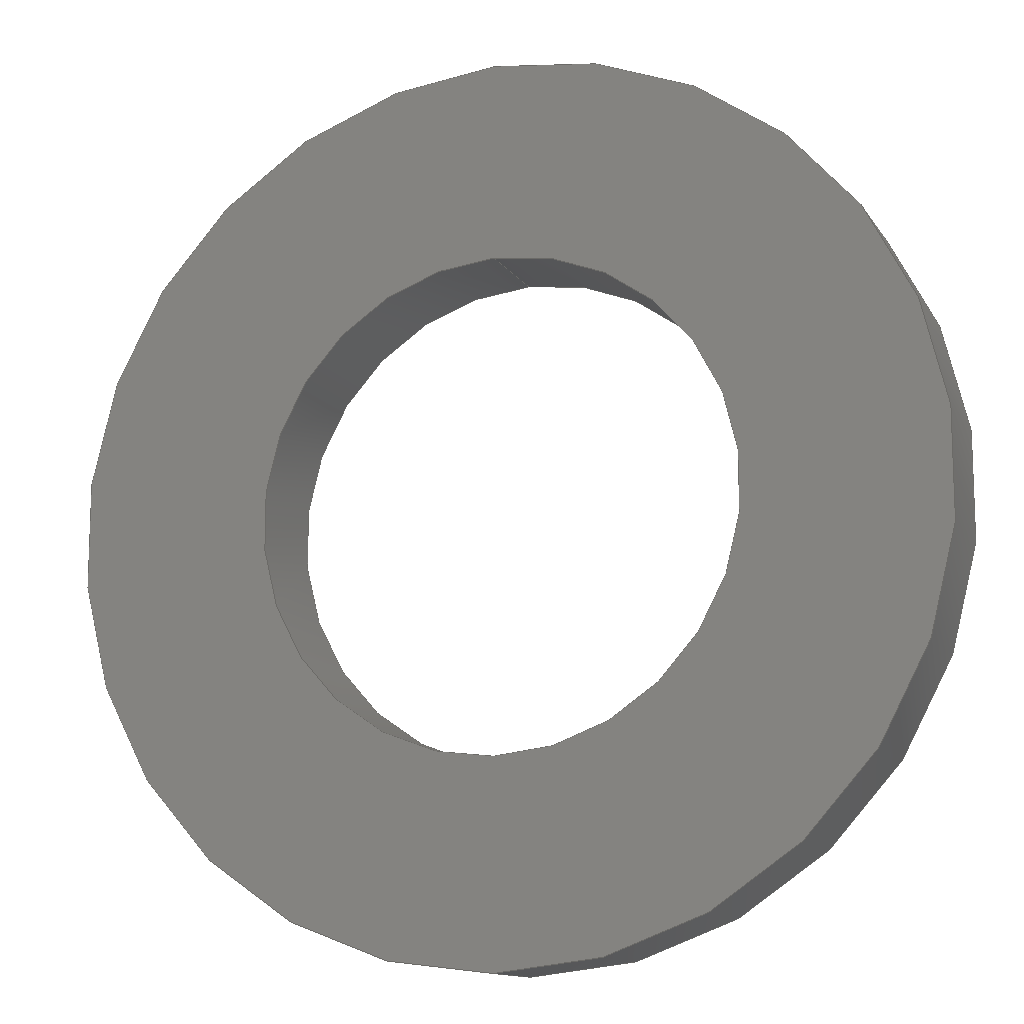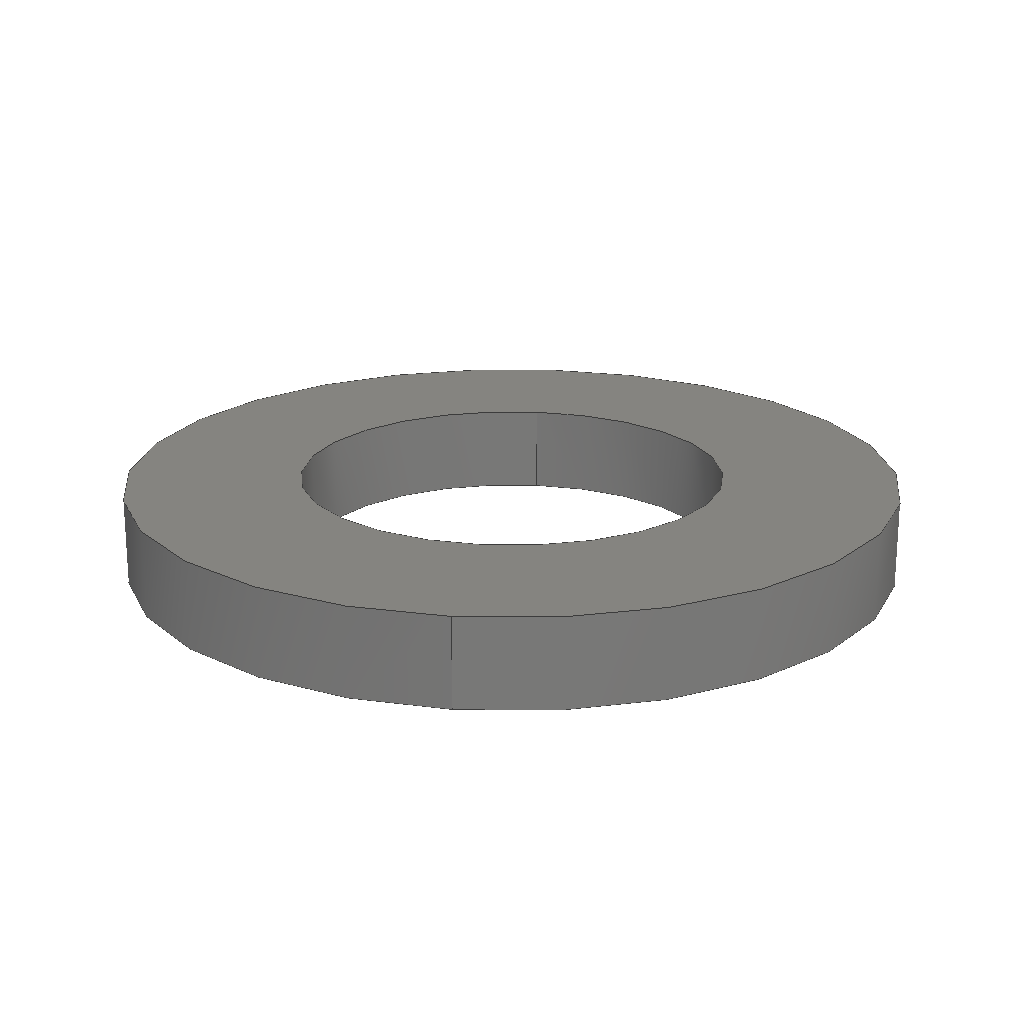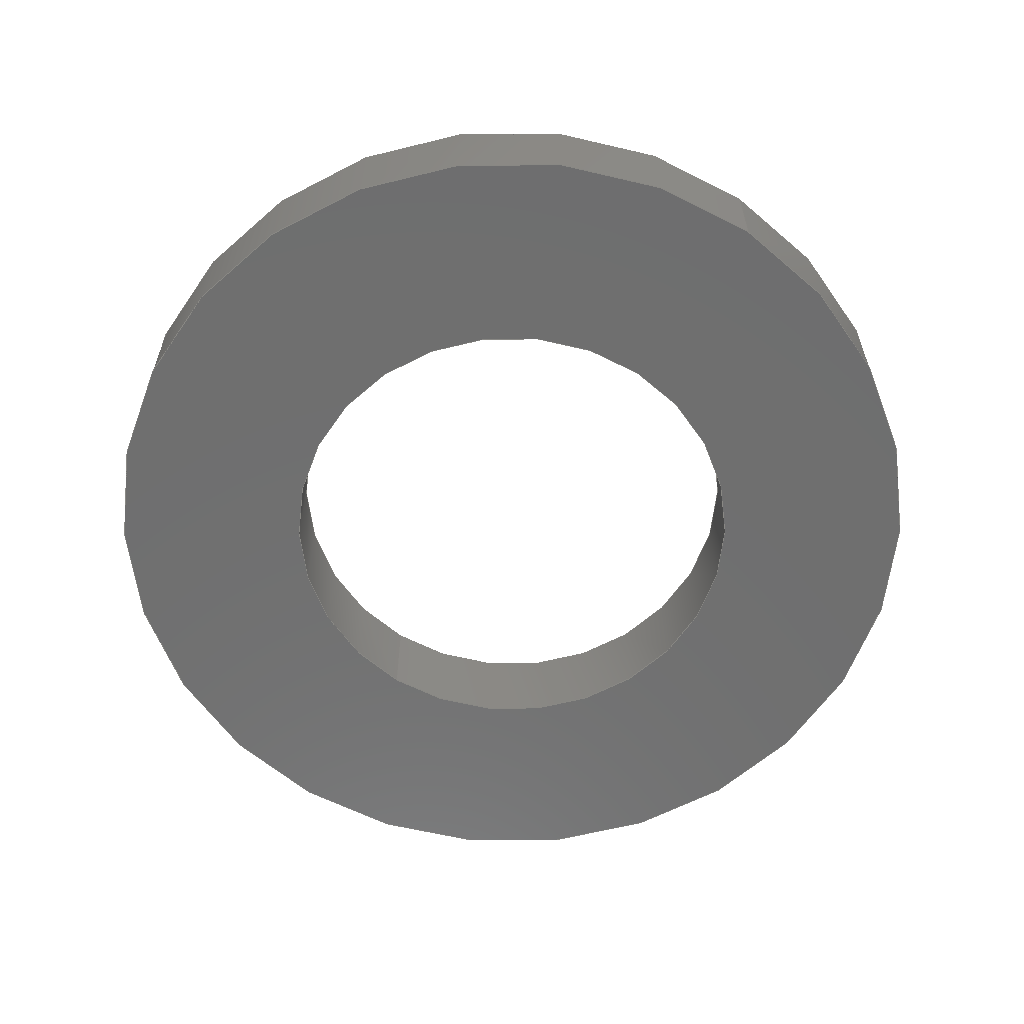
<metadata>
{"format":"step","ext":"step","renderer":"f3d","projection":"perspective","resolution":1024,"background":"white","views":[{"elev":-12.7,"azim":20.8,"up":"+Z"},{"elev":19.4,"azim":-172.5,"up":"+Y"},{"elev":-61.0,"azim":-34.3,"up":"+Y"}]}
</metadata>
<code>
ISO-10303-21;
DATA;
#1 = FACE_OUTER_BOUND ( 'NONE', #175, .T. ) ;
#2 = CIRCLE ( 'NONE', #67, 0.1969 ) ;
#3 = FACE_BOUND ( 'NONE', #142, .T. ) ;
#4 = CIRCLE ( 'NONE', #68, 0.1083 ) ;
#5 = FACE_OUTER_BOUND ( 'NONE', #136, .T. ) ;
#6 = CIRCLE ( 'NONE', #72, 0.1969 ) ;
#7 = CC_DESIGN_PERSON_AND_ORGANIZATION_ASSIGNMENT ( #128, #208, ( #12 ) ) ;
#8 = AXIS2_PLACEMENT_3D ( 'NONE', #187, #183, #186 ) ;
#9 = AXIS2_PLACEMENT_3D ( 'NONE', #179, #185, #193 ) ;
#10 = CC_DESIGN_DATE_AND_TIME_ASSIGNMENT ( #132, #203, ( #12 ) ) ;
#11 = CC_DESIGN_PERSON_AND_ORGANIZATION_ASSIGNMENT ( #120, #202, ( #252 ) ) ;
#12 = PRODUCT_DEFINITION ( 'UNKNOWN', '', #76, #146 ) ;
#13 = AXIS2_PLACEMENT_3D ( 'NONE', #223, #22, #180 ) ;
#14 = APPROVAL ( #204, 'UNSPECIFIED' ) ;
#15 = CC_DESIGN_APPROVAL ( #14, ( #12 ) ) ;
#16 = DIRECTION ( 'NONE',  ( 0, 0, 1 ) ) ;
#17 = DIRECTION ( 'NONE',  ( 0, -0, 1 ) ) ;
#18 = DIRECTION ( 'NONE',  ( 0, 1, 0 ) ) ;
#19 = CARTESIAN_POINT ( 'NONE',  ( 0, 0, 0 ) ) ;
#20 = DIRECTION ( 'NONE',  ( -0, 1, -0 ) ) ;
#21 = DIRECTION ( 'NONE',  ( 0, 0, -1 ) ) ;
#22 = DIRECTION ( 'NONE',  ( -0, -1, -0 ) ) ;
#23 = ORIENTED_EDGE ( 'NONE', *, *, #36, .F. ) ;
#24 = CIRCLE ( 'NONE', #41, 0.1969 ) ;
#25 = ORIENTED_EDGE ( 'NONE', *, *, #36, .T. ) ;
#26 = ORIENTED_EDGE ( 'NONE', *, *, #38, .F. ) ;
#27 = ORIENTED_EDGE ( 'NONE', *, *, #64, .T. ) ;
#28 = ORIENTED_EDGE ( 'NONE', *, *, #70, .T. ) ;
#29 = ORIENTED_EDGE ( 'NONE', *, *, #33, .F. ) ;
#30 = ORIENTED_EDGE ( 'NONE', *, *, #38, .T. ) ;
#31 = LENGTH_MEASURE_WITH_UNIT ( LENGTH_MEASURE( 0.0254 ), #210 );
#32 = EDGE_CURVE ( 'NONE', #98, #230, #239, .T. ) ;
#33 = EDGE_CURVE ( 'NONE', #97, #91, #243, .T. ) ;
#34 = EDGE_CURVE ( 'NONE', #91, #97, #24, .T. ) ;
#35 = EDGE_CURVE ( 'NONE', #95, #230, #231, .T. ) ;
#36 = EDGE_CURVE ( 'NONE', #97, #99, #232, .T. ) ;
#37 = EDGE_CURVE ( 'NONE', #98, #229, #236, .T. ) ;
#38 = EDGE_CURVE ( 'NONE', #91, #93, #235, .T. ) ;
#39 = EDGE_CURVE ( 'NONE', #230, #95, #240, .T. ) ;
#40 = AXIS2_PLACEMENT_3D ( 'NONE', #227, #226, #105 ) ;
#41 = AXIS2_PLACEMENT_3D ( 'NONE', #109, #104, #110 ) ;
#42 = EDGE_CURVE ( 'NONE', #229, #95, #242, .T. ) ;
#43 = CC_DESIGN_SECURITY_CLASSIFICATION ( #78, ( #76 ) ) ;
#44 = APPROVAL ( #199, 'UNSPECIFIED' ) ;
#45 = PRODUCT_RELATED_PRODUCT_CATEGORY ( 'detail', '', ( #252 ) ) ;
#46 = CC_DESIGN_APPROVAL ( #44, ( #78 ) ) ;
#47 = CARTESIAN_POINT ( 'NONE',  ( 0, 0, 0.1083 ) ) ;
#48 = DIRECTION ( 'NONE',  ( 0, 1, 0 ) ) ;
#49 = DIRECTION ( 'NONE',  ( 0, 0, 1 ) ) ;
#50 = DIRECTION ( 'NONE',  ( 0, 0, 1 ) ) ;
#51 = CARTESIAN_POINT ( 'NONE',  ( 1.326e-17, 0.04331, -0.1083 ) ) ;
#52 = CARTESIAN_POINT ( 'NONE',  ( 1.326e-17, 0, -0.1083 ) ) ;
#53 = CARTESIAN_POINT ( 'NONE',  ( 0, 0.04331, 0 ) ) ;
#54 = DIRECTION ( 'NONE',  ( 0, 1, 0 ) ) ;
#55 = CYLINDRICAL_SURFACE ( 'NONE', #63, 0.1083 ) ;
#56 = FACE_OUTER_BOUND ( 'NONE', #137, .T. ) ;
#57 = FACE_OUTER_BOUND ( 'NONE', #140, .T. ) ;
#58 = FACE_BOUND ( 'NONE', #139, .T. ) ;
#59 = CYLINDRICAL_SURFACE ( 'NONE', #13, 0.1969 ) ;
#60 = CYLINDRICAL_SURFACE ( 'NONE', #9, 0.1083 ) ;
#61 = FACE_OUTER_BOUND ( 'NONE', #176, .T. ) ;
#62 = AXIS2_PLACEMENT_3D ( 'NONE', #115, #18, #17 ) ;
#63 = AXIS2_PLACEMENT_3D ( 'NONE', #19, #20, #16 ) ;
#64 = EDGE_CURVE ( 'NONE', #99, #93, #2, .T. ) ;
#65 = AXIS2_PLACEMENT_3D ( 'NONE', #100, #94, #92 ) ;
#66 = AXIS2_PLACEMENT_3D ( 'NONE', #220, #218, #217 ) ;
#67 = AXIS2_PLACEMENT_3D ( 'NONE', #222, #212, #211 ) ;
#68 = AXIS2_PLACEMENT_3D ( 'NONE', #219, #48, #50 ) ;
#69 = EDGE_CURVE ( 'NONE', #229, #98, #4, .T. ) ;
#70 = EDGE_CURVE ( 'NONE', #93, #99, #6, .T. ) ;
#71 = AXIS2_PLACEMENT_3D ( 'NONE', #53, #166, #21 ) ;
#72 = AXIS2_PLACEMENT_3D ( 'NONE', #213, #54, #49 ) ;
#73 = AXIS2_PLACEMENT_3D ( 'NONE', #191, #201, #209 ) ;
#74 = AXIS2_PLACEMENT_3D ( 'NONE', #228, #108, #107 ) ;
#75 = CC_DESIGN_APPROVAL ( #80, ( #76 ) ) ;
#76 = PRODUCT_DEFINITION_FORMATION_WITH_SPECIFIED_SOURCE ( 'ANY', '', #252, .NOT_KNOWN. ) ;
#77 = CC_DESIGN_DATE_AND_TIME_ASSIGNMENT ( #158, #207, ( #78 ) ) ;
#78 = SECURITY_CLASSIFICATION ( '', '', #195 ) ;
#79 = CC_DESIGN_PERSON_AND_ORGANIZATION_ASSIGNMENT ( #154, #177, ( #78 ) ) ;
#80 = APPROVAL ( #184, 'UNSPECIFIED' ) ;
#81 = CC_DESIGN_PERSON_AND_ORGANIZATION_ASSIGNMENT ( #153, #194, ( #76 ) ) ;
#82 = CC_DESIGN_PERSON_AND_ORGANIZATION_ASSIGNMENT ( #152, #192, ( #76 ) ) ;
#83 = ORIENTED_EDGE ( 'NONE', *, *, #32, .F. ) ;
#84 = ORIENTED_EDGE ( 'NONE', *, *, #33, .T. ) ;
#85 = ORIENTED_EDGE ( 'NONE', *, *, #39, .F. ) ;
#86 = ORIENTED_EDGE ( 'NONE', *, *, #34, .T. ) ;
#87 = ORIENTED_EDGE ( 'NONE', *, *, #37, .T. ) ;
#88 = ORIENTED_EDGE ( 'NONE', *, *, #35, .F. ) ;
#89 = ORIENTED_EDGE ( 'NONE', *, *, #42, .T. ) ;
#90 = ORIENTED_EDGE ( 'NONE', *, *, #69, .T. ) ;
#91 = VERTEX_POINT ( 'NONE', #214 ) ;
#92 = DIRECTION ( 'NONE',  ( 0, 0, 1 ) ) ;
#93 = VERTEX_POINT ( 'NONE', #116 ) ;
#94 = DIRECTION ( 'NONE',  ( 0, 1, 0 ) ) ;
#95 = VERTEX_POINT ( 'NONE', #51 ) ;
#96 = CARTESIAN_POINT ( 'NONE',  ( 0, 0, 0.1083 ) ) ;
#97 = VERTEX_POINT ( 'NONE', #111 ) ;
#98 = VERTEX_POINT ( 'NONE', #47 ) ;
#99 = VERTEX_POINT ( 'NONE', #114 ) ;
#100 = CARTESIAN_POINT ( 'NONE',  ( 0, 0, 0 ) ) ;
#101 = DIRECTION ( 'NONE',  ( -0, 1, -0 ) ) ;
#102 = DIRECTION ( 'NONE',  ( -0, -1, -0 ) ) ;
#103 = CARTESIAN_POINT ( 'NONE',  ( 2.411e-17, 0.04331, 0.1969 ) ) ;
#104 = DIRECTION ( 'NONE',  ( 0, 1, 0 ) ) ;
#105 = DIRECTION ( 'NONE',  ( 0, 0, 1 ) ) ;
#106 = CARTESIAN_POINT ( 'NONE',  ( 0, 0.04331, -0.1969 ) ) ;
#107 = DIRECTION ( 'NONE',  ( 0, 0, 1 ) ) ;
#108 = DIRECTION ( 'NONE',  ( 0, 1, 0 ) ) ;
#109 = CARTESIAN_POINT ( 'NONE',  ( 0, 0.04331, 0 ) ) ;
#110 = DIRECTION ( 'NONE',  ( 0, 0, 1 ) ) ;
#111 = CARTESIAN_POINT ( 'NONE',  ( 0, 0.04331, -0.1969 ) ) ;
#112 = PLANE ( 'NONE',  #62 ) ;
#113 = CARTESIAN_POINT ( 'NONE',  ( 0, 0.04331, 0.1083 ) ) ;
#114 = CARTESIAN_POINT ( 'NONE',  ( 0, 0, -0.1969 ) ) ;
#115 = CARTESIAN_POINT ( 'NONE',  ( 0, 0.04331, 0 ) ) ;
#116 = CARTESIAN_POINT ( 'NONE',  ( 2.411e-17, 0, 0.1969 ) ) ;
#117 =( GEOMETRIC_REPRESENTATION_CONTEXT ( 3 ) GLOBAL_UNCERTAINTY_ASSIGNED_CONTEXT ( ( #145 ) ) GLOBAL_UNIT_ASSIGNED_CONTEXT ( ( #190, #205, #182 ) ) REPRESENTATION_CONTEXT ( 'NONE', 'WORKASPACE' ) );
#118 = SHAPE_DEFINITION_REPRESENTATION ( #147, #144 ) ;
#119 = ORGANIZATION ( 'UNSPECIFIED', 'UNSPECIFIED', '' ) ;
#120 = PERSON_AND_ORGANIZATION ( #251, #119 ) ;
#121 = PERSON_AND_ORGANIZATION ( #251, #119 ) ;
#122 = APPROVAL_PERSON_ORGANIZATION ( #121, #14, #206 ) ;
#123 = COORDINATED_UNIVERSAL_TIME_OFFSET ( 6, 0, .BEHIND. ) ;
#124 = LOCAL_TIME ( 11, 54, 2, #123 ) ;
#125 = CALENDAR_DATE ( 2014, 12, 11 ) ;
#126 = DATE_AND_TIME ( #125, #124 ) ;
#127 = APPROVAL_DATE_TIME ( #126, #14 ) ;
#128 = PERSON_AND_ORGANIZATION ( #251, #119 ) ;
#129 = COORDINATED_UNIVERSAL_TIME_OFFSET ( 6, 0, .BEHIND. ) ;
#130 = LOCAL_TIME ( 11, 54, 2, #129 ) ;
#131 = CALENDAR_DATE ( 2014, 12, 11 ) ;
#132 = DATE_AND_TIME ( #131, #130 ) ;
#133 = PERSON_AND_ORGANIZATION ( #251, #119 ) ;
#134 = APPROVAL_PERSON_ORGANIZATION ( #133, #80, #181 ) ;
#135 = COORDINATED_UNIVERSAL_TIME_OFFSET ( 6, 0, .BEHIND. ) ;
#136 = EDGE_LOOP ( 'NONE', ( #84, #86 ) ) ;
#137 = EDGE_LOOP ( 'NONE', ( #169, #224, #167, #225 ) ) ;
#138 = CYLINDRICAL_SURFACE ( 'NONE', #71, 0.1969 ) ;
#139 = EDGE_LOOP ( 'NONE', ( #87, #90 ) ) ;
#140 = EDGE_LOOP ( 'NONE', ( #170, #30, #28, #23 ) ) ;
#141 = CLOSED_SHELL ( 'NONE', ( #246, #247, #245, #244, #250, #249 ) ) ;
#142 = EDGE_LOOP ( 'NONE', ( #85, #88 ) ) ;
#143 = MANIFOLD_SOLID_BREP ( 'Cut-Extrude1', #141 ) ;
#144 = ADVANCED_BREP_SHAPE_REPRESENTATION ( '93785A214', ( #143, #73 ), #117 ) ;
#145 = UNCERTAINTY_MEASURE_WITH_UNIT (LENGTH_MEASURE( 1e-05 ), #190, 'distance_accuracy_value', 'NONE');
#146 = DESIGN_CONTEXT ( 'detailed design', #188, 'design' ) ;
#147 = PRODUCT_DEFINITION_SHAPE ( 'NONE', 'NONE',  #12 ) ;
#148 = LOCAL_TIME ( 11, 54, 2, #135 ) ;
#149 = CALENDAR_DATE ( 2014, 12, 11 ) ;
#150 = DATE_AND_TIME ( #149, #148 ) ;
#151 = APPROVAL_DATE_TIME ( #150, #80 ) ;
#152 = PERSON_AND_ORGANIZATION ( #251, #119 ) ;
#153 = PERSON_AND_ORGANIZATION ( #251, #119 ) ;
#154 = PERSON_AND_ORGANIZATION ( #251, #119 ) ;
#155 = COORDINATED_UNIVERSAL_TIME_OFFSET ( 6, 0, .BEHIND. ) ;
#156 = LOCAL_TIME ( 11, 54, 2, #155 ) ;
#157 = CALENDAR_DATE ( 2014, 12, 11 ) ;
#158 = DATE_AND_TIME ( #157, #156 ) ;
#159 = PERSON_AND_ORGANIZATION ( #251, #119 ) ;
#160 = APPROVAL_PERSON_ORGANIZATION ( #159, #44, #196 ) ;
#161 = COORDINATED_UNIVERSAL_TIME_OFFSET ( 6, 0, .BEHIND. ) ;
#162 = LOCAL_TIME ( 11, 54, 2, #161 ) ;
#163 = CALENDAR_DATE ( 2014, 12, 11 ) ;
#164 = DATE_AND_TIME ( #163, #162 ) ;
#165 = APPROVAL_DATE_TIME ( #164, #44 ) ;
#166 = DIRECTION ( 'NONE',  ( -0, -1, -0 ) ) ;
#167 = ORIENTED_EDGE ( 'NONE', *, *, #32, .T. ) ;
#168 = ORIENTED_EDGE ( 'NONE', *, *, #64, .F. ) ;
#169 = ORIENTED_EDGE ( 'NONE', *, *, #42, .F. ) ;
#170 = ORIENTED_EDGE ( 'NONE', *, *, #34, .F. ) ;
#171 = ORIENTED_EDGE ( 'NONE', *, *, #70, .F. ) ;
#172 = ORIENTED_EDGE ( 'NONE', *, *, #69, .F. ) ;
#173 = ORIENTED_EDGE ( 'NONE', *, *, #35, .T. ) ;
#174 = EDGE_LOOP ( 'NONE', ( #26, #29, #25, #27 ) ) ;
#175 = EDGE_LOOP ( 'NONE', ( #172, #89, #173, #83 ) ) ;
#176 = EDGE_LOOP ( 'NONE', ( #168, #171 ) ) ;
#177 = PERSON_AND_ORGANIZATION_ROLE ( 'classification_officer' ) ;
#178 = MECHANICAL_CONTEXT ( 'NONE', #197, 'mechanical' ) ;
#179 = CARTESIAN_POINT ( 'NONE',  ( 0, 0, 0 ) ) ;
#180 = DIRECTION ( 'NONE',  ( 0, 0, -1 ) ) ;
#181 = APPROVAL_ROLE ( '' ) ;
#182 =( NAMED_UNIT ( * ) SI_UNIT ( $, .STERADIAN. ) SOLID_ANGLE_UNIT ( ) );
#183 = DIRECTION ( 'NONE',  ( 0, 1, 0 ) ) ;
#184 = APPROVAL_STATUS ( 'not_yet_approved' ) ;
#185 = DIRECTION ( 'NONE',  ( -0, 1, -0 ) ) ;
#186 = DIRECTION ( 'NONE',  ( 0, -0, 1 ) ) ;
#187 = CARTESIAN_POINT ( 'NONE',  ( 0, 0, 0 ) ) ;
#188 = APPLICATION_CONTEXT ( 'configuration controlled 3d designs of mechanical parts and assemblies' ) ;
#189 = APPLICATION_PROTOCOL_DEFINITION ( 'international standard', 'config_control_design', 1994, #188 ) ;
#190 =( CONVERSION_BASED_UNIT ( 'INCH', #31 ) LENGTH_UNIT ( ) NAMED_UNIT ( #248 ) );
#191 = CARTESIAN_POINT ( 'NONE',  ( 0, 0, 0 ) ) ;
#192 = PERSON_AND_ORGANIZATION_ROLE ( 'creator' ) ;
#193 = DIRECTION ( 'NONE',  ( 0, 0, 1 ) ) ;
#194 = PERSON_AND_ORGANIZATION_ROLE ( 'design_supplier' ) ;
#195 = SECURITY_CLASSIFICATION_LEVEL ( 'unclassified' ) ;
#196 = APPROVAL_ROLE ( '' ) ;
#197 = APPLICATION_CONTEXT ( 'configuration controlled 3d designs of mechanical parts and assemblies' ) ;
#198 = PLANE ( 'NONE',  #8 ) ;
#199 = APPROVAL_STATUS ( 'not_yet_approved' ) ;
#200 = APPLICATION_PROTOCOL_DEFINITION ( 'international standard', 'config_control_design', 1994, #197 ) ;
#201 = DIRECTION ( 'NONE',  ( 0, 0, 1 ) ) ;
#202 = PERSON_AND_ORGANIZATION_ROLE ( 'design_owner' ) ;
#203 = DATE_TIME_ROLE ( 'creation_date' ) ;
#204 = APPROVAL_STATUS ( 'not_yet_approved' ) ;
#205 =( NAMED_UNIT ( * ) PLANE_ANGLE_UNIT ( ) SI_UNIT ( $, .RADIAN. ) );
#206 = APPROVAL_ROLE ( '' ) ;
#207 = DATE_TIME_ROLE ( 'classification_date' ) ;
#208 = PERSON_AND_ORGANIZATION_ROLE ( 'creator' ) ;
#209 = DIRECTION ( 'NONE',  ( 1, 0, 0 ) ) ;
#210 =( LENGTH_UNIT ( ) NAMED_UNIT ( * ) SI_UNIT ( $, .METRE. ) );
#211 = DIRECTION ( 'NONE',  ( 0, 0, 1 ) ) ;
#212 = DIRECTION ( 'NONE',  ( 0, 1, 0 ) ) ;
#213 = CARTESIAN_POINT ( 'NONE',  ( 0, 0, 0 ) ) ;
#214 = CARTESIAN_POINT ( 'NONE',  ( 2.411e-17, 0.04331, 0.1969 ) ) ;
#215 = DIRECTION ( 'NONE',  ( -0, 1, -0 ) ) ;
#216 = CARTESIAN_POINT ( 'NONE',  ( 1.326e-17, 0, -0.1083 ) ) ;
#217 = DIRECTION ( 'NONE',  ( 0, 0, 1 ) ) ;
#218 = DIRECTION ( 'NONE',  ( 0, 1, 0 ) ) ;
#219 = CARTESIAN_POINT ( 'NONE',  ( 0, 0, 0 ) ) ;
#220 = CARTESIAN_POINT ( 'NONE',  ( 0, 0.04331, 0 ) ) ;
#221 = DIRECTION ( 'NONE',  ( -0, -1, -0 ) ) ;
#222 = CARTESIAN_POINT ( 'NONE',  ( 0, 0, 0 ) ) ;
#223 = CARTESIAN_POINT ( 'NONE',  ( 0, 0.04331, 0 ) ) ;
#224 = ORIENTED_EDGE ( 'NONE', *, *, #37, .F. ) ;
#225 = ORIENTED_EDGE ( 'NONE', *, *, #39, .T. ) ;
#226 = DIRECTION ( 'NONE',  ( 0, 1, 0 ) ) ;
#227 = CARTESIAN_POINT ( 'NONE',  ( 0, 0.04331, 0 ) ) ;
#228 = CARTESIAN_POINT ( 'NONE',  ( 0, 0.04331, 0 ) ) ;
#229 = VERTEX_POINT ( 'NONE', #52 ) ;
#230 = VERTEX_POINT ( 'NONE', #113 ) ;
#231 = CIRCLE ( 'NONE', #74, 0.1083 ) ;
#232 = LINE ( 'NONE', #106, #233 ) ;
#233 = VECTOR ( 'NONE', #102, 39.37 ) ;
#234 = VECTOR ( 'NONE', #215, 39.37 ) ;
#235 = LINE ( 'NONE', #103, #237 ) ;
#236 = CIRCLE ( 'NONE', #65, 0.1083 ) ;
#237 = VECTOR ( 'NONE', #221, 39.37 ) ;
#238 = FACE_OUTER_BOUND ( 'NONE', #174, .T. ) ;
#239 = LINE ( 'NONE', #96, #241 ) ;
#240 = CIRCLE ( 'NONE', #66, 0.1083 ) ;
#241 = VECTOR ( 'NONE', #101, 39.37 ) ;
#242 = LINE ( 'NONE', #216, #234 ) ;
#243 = CIRCLE ( 'NONE', #40, 0.1969 ) ;
#244 = ADVANCED_FACE ( 'NONE', ( #3, #5 ), #112, .T. ) ;
#245 = ADVANCED_FACE ( 'NONE', ( #238 ), #138, .T. ) ;
#246 = ADVANCED_FACE ( 'NONE', ( #1 ), #55, .F. ) ;
#247 = ADVANCED_FACE ( 'NONE', ( #57 ), #59, .T. ) ;
#248 = DIMENSIONAL_EXPONENTS ( 1, 0, 0, 0, 0, 0, 0 ) ;
#249 = ADVANCED_FACE ( 'NONE', ( #56 ), #60, .F. ) ;
#250 = ADVANCED_FACE ( 'NONE', ( #58, #61 ), #198, .F. ) ;
#251 = PERSON ( 'UNSPECIFIED', 'UNSPECIFIED', 'UNSPECIFIED', ('UNSPECIFIED'), ('UNSPECIFIED'), ('UNSPECIFIED') ) ;
#252 = PRODUCT ( '93785A214', '93785A214', '', ( #178 ) ) ;
ENDSEC;
END-ISO-10303-21;

</code>
